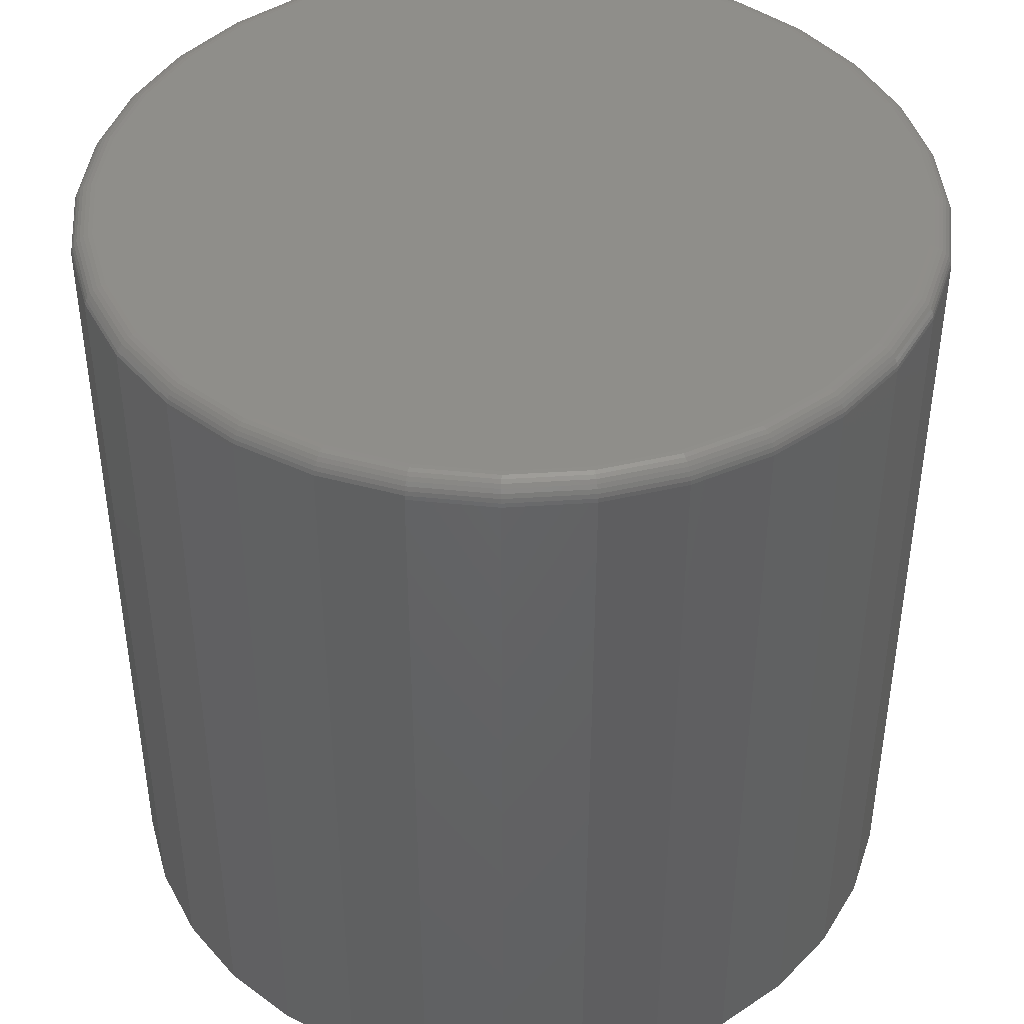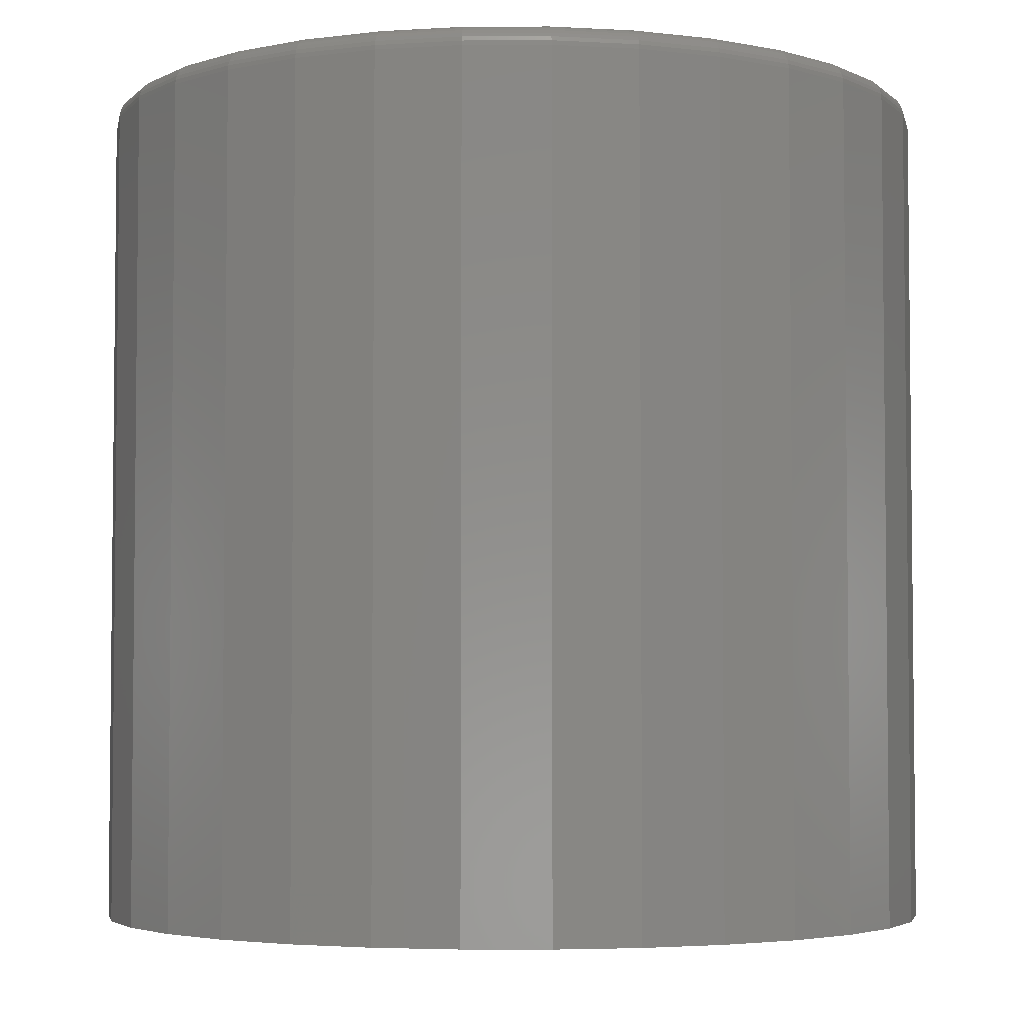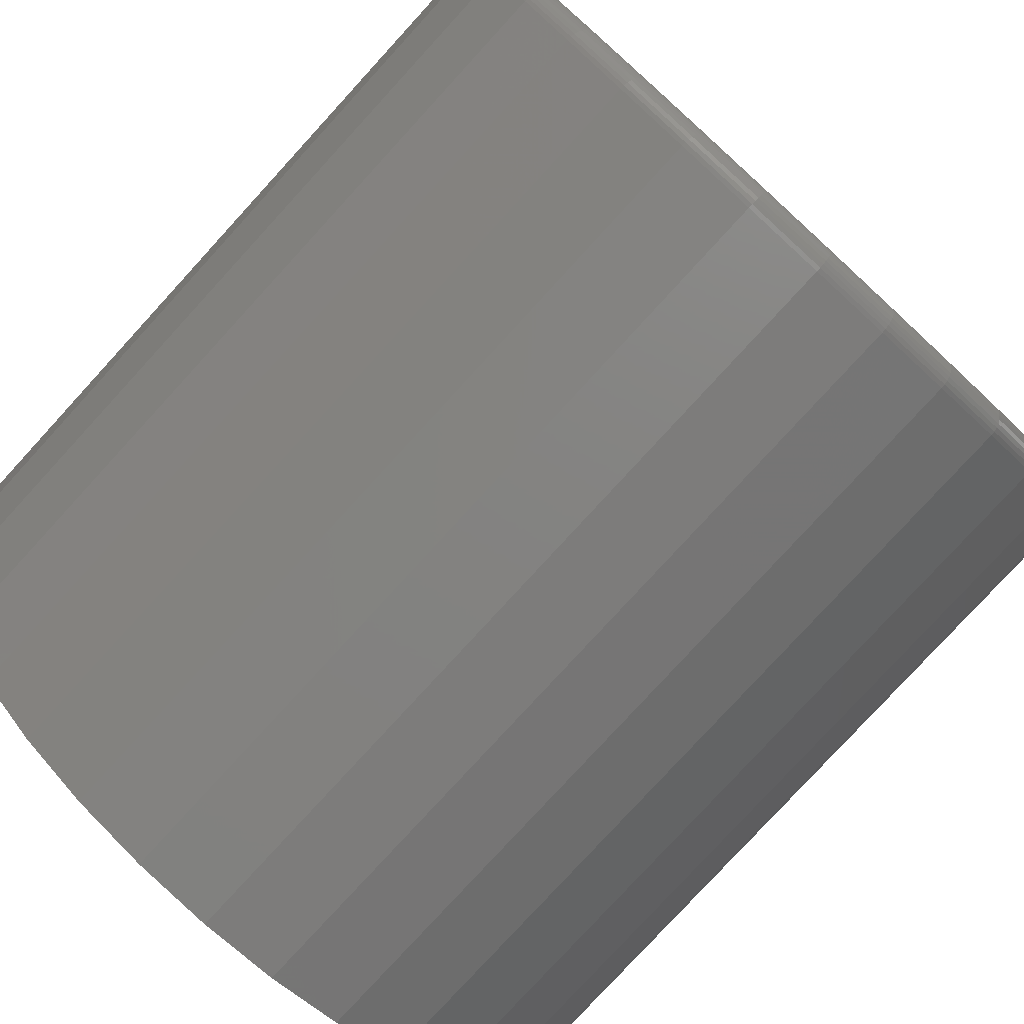
<metadata>
{"format":"stl","ext":"stl","renderer":"f3d","projection":"perspective","resolution":1024,"background":"white","views":[{"elev":43.2,"azim":-167.5,"up":"+Z"},{"elev":-4.0,"azim":73.8,"up":"+Z"},{"elev":-79.5,"azim":-42.5,"up":"+Y"}]}
</metadata>
<code>
# stl→obj: 320 verts, 636 faces
v -0.04758 0.2789 0.6016
v 0.06337 0.2789 0.6016
v 0.007895 0.2844 0.6016
v 0.1167 0.2627 0.6016
v -0.1009 0.2627 0.6016
v 0.1659 0.2364 0.6016
v -0.1501 0.2364 0.6016
v 0.209 0.2011 0.6016
v -0.1932 0.2011 0.6016
v 0.2443 0.158 0.6016
v -0.2286 0.158 0.6016
v 0.2706 0.1088 0.6016
v -0.2548 0.1088 0.6016
v 0.2868 0.05548 0.6016
v -0.271 0.05548 0.6016
v 0.2923 -7.498e-17 0.6016
v -0.2765 2.95e-17 0.6016
v 0.2868 -0.05548 0.6016
v -0.271 -0.05548 0.6016
v 0.2706 -0.1088 0.6016
v -0.2548 -0.1088 0.6016
v 0.2443 -0.158 0.6016
v -0.2286 -0.158 0.6016
v 0.209 -0.2011 0.6016
v -0.1932 -0.2011 0.6016
v 0.1659 -0.2364 0.6016
v -0.1501 -0.2364 0.6016
v 0.1167 -0.2627 0.6016
v -0.1009 -0.2627 0.6016
v 0.06337 -0.2789 0.6016
v -0.04758 -0.2789 0.6016
v 0.007895 -0.2844 0.6016
v 0.3079 0 0
v 0.3079 -7.348e-17 0.5859
v 0.3021 -0.05853 0
v 0.3021 -0.05853 0.5859
v 0.2851 -0.1148 0
v 0.2851 -0.1148 0.5859
v 0.2573 -0.1667 0
v 0.2573 -0.1667 0.5859
v 0.22 -0.2121 0
v 0.22 -0.2121 0.5859
v 0.1746 -0.2494 0
v 0.1746 -0.2494 0.5859
v 0.1227 -0.2772 0
v 0.1227 -0.2772 0.5859
v 0.06642 -0.2942 0
v 0.06642 -0.2942 0.5859
v 0.007895 -0.3 0
v 0.007895 -0.3 0.5859
v -0.05063 -0.2942 0
v -0.05063 -0.2942 0.5859
v -0.1069 -0.2772 0
v -0.1069 -0.2772 0.5859
v -0.1588 -0.2494 0
v -0.1588 -0.2494 0.5859
v -0.2042 -0.2121 0
v -0.2042 -0.2121 0.5859
v -0.2415 -0.1667 0
v -0.2415 -0.1667 0.5859
v -0.2693 -0.1148 0
v -0.2693 -0.1148 0.5859
v -0.2863 -0.05853 0
v -0.2863 -0.05853 0.5859
v -0.2921 3.674e-17 0
v -0.2921 3.674e-17 0.5859
v -0.2863 0.05853 0
v -0.2863 0.05853 0.5859
v -0.2693 0.1148 0
v -0.2693 0.1148 0.5859
v -0.2415 0.1667 0
v -0.2415 0.1667 0.5859
v -0.2042 0.2121 0
v -0.2042 0.2121 0.5859
v -0.1588 0.2494 0
v -0.1588 0.2494 0.5859
v -0.1069 0.2772 0
v -0.1069 0.2772 0.5859
v -0.05063 0.2942 0
v -0.05063 0.2942 0.5859
v 0.007895 0.3 0
v 0.007895 0.3 0.5859
v 0.06642 0.2942 0
v 0.06642 0.2942 0.5859
v 0.1227 0.2772 0
v 0.1227 0.2772 0.5859
v 0.1746 0.2494 0
v 0.1746 0.2494 0.5859
v 0.22 0.2121 0
v 0.22 0.2121 0.5859
v 0.2573 0.1667 0
v 0.2573 0.1667 0.5859
v 0.2851 0.1148 0
v 0.2851 0.1148 0.5859
v 0.3021 0.05853 0
v 0.3021 0.05853 0.5859
v -0.2795 5.551e-17 0.6013
v -0.274 0.05607 0.6013
v -0.2825 5.551e-17 0.6004
v -0.2769 0.05665 0.6004
v -0.2852 5.551e-17 0.5989
v -0.2795 0.05717 0.5989
v -0.2875 5.551e-17 0.597
v -0.2819 0.05763 0.597
v -0.2895 5.551e-17 0.5946
v -0.2838 0.05801 0.5946
v -0.2909 5.551e-17 0.5919
v -0.2852 0.0583 0.5919
v -0.2918 2.776e-17 0.589
v -0.286 0.05847 0.589
v 0.2898 0.05607 0.6013
v 0.2953 -2.776e-16 0.6013
v 0.2927 0.05665 0.6004
v 0.2982 -2.776e-16 0.6004
v 0.2953 0.05717 0.5989
v 0.301 -2.776e-16 0.5989
v 0.2976 0.05763 0.597
v 0.3033 -2.776e-16 0.597
v 0.2995 0.05801 0.5946
v 0.3053 -2.776e-16 0.5946
v 0.301 0.0583 0.5919
v 0.3067 -2.776e-16 0.5919
v 0.3018 0.05847 0.589
v 0.3076 -2.776e-16 0.589
v 0.2734 0.11 0.6013
v 0.2761 0.1111 0.6004
v 0.2786 0.1121 0.5989
v 0.2808 0.1131 0.597
v 0.2826 0.1138 0.5946
v 0.284 0.1143 0.5919
v 0.2848 0.1147 0.589
v 0.2469 0.1597 0.6013
v 0.2493 0.1613 0.6004
v 0.2516 0.1628 0.5989
v 0.2535 0.1641 0.597
v 0.2551 0.1652 0.5946
v 0.2563 0.166 0.5919
v 0.2571 0.1665 0.589
v 0.2111 0.2032 0.6013
v 0.2132 0.2053 0.6004
v 0.2151 0.2072 0.5989
v 0.2168 0.2089 0.597
v 0.2182 0.2103 0.5946
v 0.2192 0.2113 0.5919
v 0.2198 0.2119 0.589
v 0.1676 0.239 0.6013
v 0.1692 0.2414 0.6004
v 0.1707 0.2437 0.5989
v 0.172 0.2456 0.597
v 0.1731 0.2473 0.5946
v 0.1739 0.2485 0.5919
v 0.1744 0.2492 0.589
v 0.1179 0.2655 0.6013
v 0.119 0.2683 0.6004
v 0.12 0.2707 0.5989
v 0.1209 0.2729 0.597
v 0.1217 0.2747 0.5946
v 0.1222 0.2761 0.5919
v 0.1226 0.2769 0.589
v 0.06397 0.2819 0.6013
v 0.06454 0.2848 0.6004
v 0.06507 0.2874 0.5989
v 0.06553 0.2897 0.597
v 0.06591 0.2917 0.5946
v 0.06619 0.2931 0.5919
v 0.06636 0.2939 0.589
v 0.007895 0.2874 0.6013
v 0.007895 0.2904 0.6004
v 0.007895 0.2931 0.5989
v 0.007895 0.2954 0.597
v 0.007895 0.2974 0.5946
v 0.007895 0.2988 0.5919
v 0.007895 0.2997 0.589
v -0.04818 0.2819 0.6013
v -0.04875 0.2848 0.6004
v -0.04928 0.2874 0.5989
v -0.04974 0.2897 0.597
v -0.05012 0.2917 0.5946
v -0.0504 0.2931 0.5919
v -0.05057 0.2939 0.589
v -0.1021 0.2655 0.6013
v -0.1032 0.2683 0.6004
v -0.1043 0.2707 0.5989
v -0.1052 0.2729 0.597
v -0.1059 0.2747 0.5946
v -0.1065 0.2761 0.5919
v -0.1068 0.2769 0.589
v -0.1518 0.239 0.6013
v -0.1534 0.2414 0.6004
v -0.1549 0.2437 0.5989
v -0.1562 0.2456 0.597
v -0.1573 0.2473 0.5946
v -0.1581 0.2485 0.5919
v -0.1586 0.2492 0.589
v -0.1953 0.2032 0.6013
v -0.1974 0.2053 0.6004
v -0.1993 0.2072 0.5989
v -0.201 0.2089 0.597
v -0.2024 0.2103 0.5946
v -0.2034 0.2113 0.5919
v -0.204 0.2119 0.589
v -0.2311 0.1597 0.6013
v -0.2335 0.1613 0.6004
v -0.2358 0.1628 0.5989
v -0.2377 0.1641 0.597
v -0.2394 0.1652 0.5946
v -0.2406 0.166 0.5919
v -0.2413 0.1665 0.589
v -0.2576 0.11 0.6013
v -0.2604 0.1111 0.6004
v -0.2629 0.1121 0.5989
v -0.265 0.1131 0.597
v -0.2668 0.1138 0.5946
v -0.2682 0.1143 0.5919
v -0.269 0.1147 0.589
v 0.2898 -0.05607 0.6013
v 0.2927 -0.05665 0.6004
v 0.2953 -0.05717 0.5989
v 0.2976 -0.05763 0.597
v 0.2995 -0.05801 0.5946
v 0.301 -0.0583 0.5919
v 0.3018 -0.05847 0.589
v -0.274 -0.05607 0.6013
v -0.2769 -0.05665 0.6004
v -0.2795 -0.05717 0.5989
v -0.2819 -0.05763 0.597
v -0.2838 -0.05801 0.5946
v -0.2852 -0.0583 0.5919
v -0.286 -0.05847 0.589
v -0.2576 -0.11 0.6013
v -0.2604 -0.1111 0.6004
v -0.2629 -0.1121 0.5989
v -0.265 -0.1131 0.597
v -0.2668 -0.1138 0.5946
v -0.2682 -0.1143 0.5919
v -0.269 -0.1147 0.589
v -0.2311 -0.1597 0.6013
v -0.2335 -0.1613 0.6004
v -0.2358 -0.1628 0.5989
v -0.2377 -0.1641 0.597
v -0.2394 -0.1652 0.5946
v -0.2406 -0.166 0.5919
v -0.2413 -0.1665 0.589
v -0.1953 -0.2032 0.6013
v -0.1974 -0.2053 0.6004
v -0.1993 -0.2072 0.5989
v -0.201 -0.2089 0.597
v -0.2024 -0.2103 0.5946
v -0.2034 -0.2113 0.5919
v -0.204 -0.2119 0.589
v -0.1518 -0.239 0.6013
v -0.1534 -0.2414 0.6004
v -0.1549 -0.2437 0.5989
v -0.1562 -0.2456 0.597
v -0.1573 -0.2473 0.5946
v -0.1581 -0.2485 0.5919
v -0.1586 -0.2492 0.589
v -0.1021 -0.2655 0.6013
v -0.1032 -0.2683 0.6004
v -0.1043 -0.2707 0.5989
v -0.1052 -0.2729 0.597
v -0.1059 -0.2747 0.5946
v -0.1065 -0.2761 0.5919
v -0.1068 -0.2769 0.589
v -0.04818 -0.2819 0.6013
v -0.04875 -0.2848 0.6004
v -0.04928 -0.2874 0.5989
v -0.04974 -0.2897 0.597
v -0.05012 -0.2917 0.5946
v -0.0504 -0.2931 0.5919
v -0.05057 -0.2939 0.589
v 0.007895 -0.2874 0.6013
v 0.007895 -0.2904 0.6004
v 0.007895 -0.2931 0.5989
v 0.007895 -0.2954 0.597
v 0.007895 -0.2974 0.5946
v 0.007895 -0.2988 0.5919
v 0.007895 -0.2997 0.589
v 0.06397 -0.2819 0.6013
v 0.06454 -0.2848 0.6004
v 0.06507 -0.2874 0.5989
v 0.06553 -0.2897 0.597
v 0.06591 -0.2917 0.5946
v 0.06619 -0.2931 0.5919
v 0.06636 -0.2939 0.589
v 0.1179 -0.2655 0.6013
v 0.119 -0.2683 0.6004
v 0.12 -0.2707 0.5989
v 0.1209 -0.2729 0.597
v 0.1217 -0.2747 0.5946
v 0.1222 -0.2761 0.5919
v 0.1226 -0.2769 0.589
v 0.1676 -0.239 0.6013
v 0.1692 -0.2414 0.6004
v 0.1707 -0.2437 0.5989
v 0.172 -0.2456 0.597
v 0.1731 -0.2473 0.5946
v 0.1739 -0.2485 0.5919
v 0.1744 -0.2492 0.589
v 0.2111 -0.2032 0.6013
v 0.2132 -0.2053 0.6004
v 0.2151 -0.2072 0.5989
v 0.2168 -0.2089 0.597
v 0.2182 -0.2103 0.5946
v 0.2192 -0.2113 0.5919
v 0.2198 -0.2119 0.589
v 0.2469 -0.1597 0.6013
v 0.2493 -0.1613 0.6004
v 0.2516 -0.1628 0.5989
v 0.2535 -0.1641 0.597
v 0.2551 -0.1652 0.5946
v 0.2563 -0.166 0.5919
v 0.2571 -0.1665 0.589
v 0.2734 -0.11 0.6013
v 0.2761 -0.1111 0.6004
v 0.2786 -0.1121 0.5989
v 0.2808 -0.1131 0.597
v 0.2826 -0.1138 0.5946
v 0.284 -0.1143 0.5919
v 0.2848 -0.1147 0.589
f 1 2 3
f 2 1 4
f 4 1 5
f 4 5 6
f 6 5 7
f 6 7 8
f 8 7 9
f 8 9 10
f 10 9 11
f 10 11 12
f 12 11 13
f 12 13 14
f 14 13 15
f 14 15 16
f 16 15 17
f 16 17 18
f 18 17 19
f 18 19 20
f 20 19 21
f 20 21 22
f 22 21 23
f 22 23 24
f 24 23 25
f 24 25 26
f 26 25 27
f 26 27 28
f 28 27 29
f 28 29 30
f 30 29 31
f 30 31 32
f 33 34 35
f 35 34 36
f 35 36 37
f 37 36 38
f 37 38 39
f 39 38 40
f 39 40 41
f 41 40 42
f 41 42 43
f 43 42 44
f 43 44 45
f 45 44 46
f 45 46 47
f 47 46 48
f 47 48 49
f 49 48 50
f 49 50 51
f 51 50 52
f 51 52 53
f 53 52 54
f 53 54 55
f 55 54 56
f 55 56 57
f 57 56 58
f 57 58 59
f 59 58 60
f 59 60 61
f 61 60 62
f 61 62 63
f 63 62 64
f 63 64 65
f 65 64 66
f 65 66 67
f 67 66 68
f 67 68 69
f 69 68 70
f 69 70 71
f 71 70 72
f 71 72 73
f 73 72 74
f 73 74 75
f 75 74 76
f 75 76 77
f 77 76 78
f 77 78 79
f 79 78 80
f 79 80 81
f 81 80 82
f 81 82 83
f 83 82 84
f 83 84 85
f 85 84 86
f 85 86 87
f 87 86 88
f 87 88 89
f 89 88 90
f 89 90 91
f 91 90 92
f 91 92 93
f 93 92 94
f 93 94 95
f 95 94 96
f 95 96 33
f 33 96 34
f 17 15 97
f 97 15 98
f 97 98 99
f 99 98 100
f 99 100 101
f 101 100 102
f 101 102 103
f 103 102 104
f 103 104 105
f 105 104 106
f 105 106 107
f 107 106 108
f 107 108 109
f 109 108 110
f 109 110 66
f 66 110 68
f 14 16 111
f 111 16 112
f 111 112 113
f 113 112 114
f 113 114 115
f 115 114 116
f 115 116 117
f 117 116 118
f 117 118 119
f 119 118 120
f 119 120 121
f 121 120 122
f 121 122 123
f 123 122 124
f 123 124 96
f 96 124 34
f 12 14 125
f 125 14 111
f 125 111 126
f 126 111 113
f 126 113 127
f 127 113 115
f 127 115 128
f 128 115 117
f 128 117 129
f 129 117 119
f 129 119 130
f 130 119 121
f 130 121 131
f 131 121 123
f 131 123 94
f 94 123 96
f 10 12 132
f 132 12 125
f 132 125 133
f 133 125 126
f 133 126 134
f 134 126 127
f 134 127 135
f 135 127 128
f 135 128 136
f 136 128 129
f 136 129 137
f 137 129 130
f 137 130 138
f 138 130 131
f 138 131 92
f 92 131 94
f 8 10 139
f 139 10 132
f 139 132 140
f 140 132 133
f 140 133 141
f 141 133 134
f 141 134 142
f 142 134 135
f 142 135 143
f 143 135 136
f 143 136 144
f 144 136 137
f 144 137 145
f 145 137 138
f 145 138 90
f 90 138 92
f 6 8 146
f 146 8 139
f 146 139 147
f 147 139 140
f 147 140 148
f 148 140 141
f 148 141 149
f 149 141 142
f 149 142 150
f 150 142 143
f 150 143 151
f 151 143 144
f 151 144 152
f 152 144 145
f 152 145 88
f 88 145 90
f 4 6 153
f 153 6 146
f 153 146 154
f 154 146 147
f 154 147 155
f 155 147 148
f 155 148 156
f 156 148 149
f 156 149 157
f 157 149 150
f 157 150 158
f 158 150 151
f 158 151 159
f 159 151 152
f 159 152 86
f 86 152 88
f 2 4 160
f 160 4 153
f 160 153 161
f 161 153 154
f 161 154 162
f 162 154 155
f 162 155 163
f 163 155 156
f 163 156 164
f 164 156 157
f 164 157 165
f 165 157 158
f 165 158 166
f 166 158 159
f 166 159 84
f 84 159 86
f 3 2 167
f 167 2 160
f 167 160 168
f 168 160 161
f 168 161 169
f 169 161 162
f 169 162 170
f 170 162 163
f 170 163 171
f 171 163 164
f 171 164 172
f 172 164 165
f 172 165 173
f 173 165 166
f 173 166 82
f 82 166 84
f 1 3 174
f 174 3 167
f 174 167 175
f 175 167 168
f 175 168 176
f 176 168 169
f 176 169 177
f 177 169 170
f 177 170 178
f 178 170 171
f 178 171 179
f 179 171 172
f 179 172 180
f 180 172 173
f 180 173 80
f 80 173 82
f 5 1 181
f 181 1 174
f 181 174 182
f 182 174 175
f 182 175 183
f 183 175 176
f 183 176 184
f 184 176 177
f 184 177 185
f 185 177 178
f 185 178 186
f 186 178 179
f 186 179 187
f 187 179 180
f 187 180 78
f 78 180 80
f 7 5 188
f 188 5 181
f 188 181 189
f 189 181 182
f 189 182 190
f 190 182 183
f 190 183 191
f 191 183 184
f 191 184 192
f 192 184 185
f 192 185 193
f 193 185 186
f 193 186 194
f 194 186 187
f 194 187 76
f 76 187 78
f 9 7 195
f 195 7 188
f 195 188 196
f 196 188 189
f 196 189 197
f 197 189 190
f 197 190 198
f 198 190 191
f 198 191 199
f 199 191 192
f 199 192 200
f 200 192 193
f 200 193 201
f 201 193 194
f 201 194 74
f 74 194 76
f 11 9 202
f 202 9 195
f 202 195 203
f 203 195 196
f 203 196 204
f 204 196 197
f 204 197 205
f 205 197 198
f 205 198 206
f 206 198 199
f 206 199 207
f 207 199 200
f 207 200 208
f 208 200 201
f 208 201 72
f 72 201 74
f 13 11 209
f 209 11 202
f 209 202 210
f 210 202 203
f 210 203 211
f 211 203 204
f 211 204 212
f 212 204 205
f 212 205 213
f 213 205 206
f 213 206 214
f 214 206 207
f 214 207 215
f 215 207 208
f 215 208 70
f 70 208 72
f 15 13 98
f 98 13 209
f 98 209 100
f 100 209 210
f 100 210 102
f 102 210 211
f 102 211 104
f 104 211 212
f 104 212 106
f 106 212 213
f 106 213 108
f 108 213 214
f 108 214 110
f 110 214 215
f 110 215 68
f 68 215 70
f 16 18 112
f 112 18 216
f 112 216 114
f 114 216 217
f 114 217 116
f 116 217 218
f 116 218 118
f 118 218 219
f 118 219 120
f 120 219 220
f 120 220 122
f 122 220 221
f 122 221 124
f 124 221 222
f 124 222 34
f 34 222 36
f 19 17 223
f 223 17 97
f 223 97 224
f 224 97 99
f 224 99 225
f 225 99 101
f 225 101 226
f 226 101 103
f 226 103 227
f 227 103 105
f 227 105 228
f 228 105 107
f 228 107 229
f 229 107 109
f 229 109 64
f 64 109 66
f 21 19 230
f 230 19 223
f 230 223 231
f 231 223 224
f 231 224 232
f 232 224 225
f 232 225 233
f 233 225 226
f 233 226 234
f 234 226 227
f 234 227 235
f 235 227 228
f 235 228 236
f 236 228 229
f 236 229 62
f 62 229 64
f 23 21 237
f 237 21 230
f 237 230 238
f 238 230 231
f 238 231 239
f 239 231 232
f 239 232 240
f 240 232 233
f 240 233 241
f 241 233 234
f 241 234 242
f 242 234 235
f 242 235 243
f 243 235 236
f 243 236 60
f 60 236 62
f 25 23 244
f 244 23 237
f 244 237 245
f 245 237 238
f 245 238 246
f 246 238 239
f 246 239 247
f 247 239 240
f 247 240 248
f 248 240 241
f 248 241 249
f 249 241 242
f 249 242 250
f 250 242 243
f 250 243 58
f 58 243 60
f 27 25 251
f 251 25 244
f 251 244 252
f 252 244 245
f 252 245 253
f 253 245 246
f 253 246 254
f 254 246 247
f 254 247 255
f 255 247 248
f 255 248 256
f 256 248 249
f 256 249 257
f 257 249 250
f 257 250 56
f 56 250 58
f 29 27 258
f 258 27 251
f 258 251 259
f 259 251 252
f 259 252 260
f 260 252 253
f 260 253 261
f 261 253 254
f 261 254 262
f 262 254 255
f 262 255 263
f 263 255 256
f 263 256 264
f 264 256 257
f 264 257 54
f 54 257 56
f 31 29 265
f 265 29 258
f 265 258 266
f 266 258 259
f 266 259 267
f 267 259 260
f 267 260 268
f 268 260 261
f 268 261 269
f 269 261 262
f 269 262 270
f 270 262 263
f 270 263 271
f 271 263 264
f 271 264 52
f 52 264 54
f 32 31 272
f 272 31 265
f 272 265 273
f 273 265 266
f 273 266 274
f 274 266 267
f 274 267 275
f 275 267 268
f 275 268 276
f 276 268 269
f 276 269 277
f 277 269 270
f 277 270 278
f 278 270 271
f 278 271 50
f 50 271 52
f 30 32 279
f 279 32 272
f 279 272 280
f 280 272 273
f 280 273 281
f 281 273 274
f 281 274 282
f 282 274 275
f 282 275 283
f 283 275 276
f 283 276 284
f 284 276 277
f 284 277 285
f 285 277 278
f 285 278 48
f 48 278 50
f 28 30 286
f 286 30 279
f 286 279 287
f 287 279 280
f 287 280 288
f 288 280 281
f 288 281 289
f 289 281 282
f 289 282 290
f 290 282 283
f 290 283 291
f 291 283 284
f 291 284 292
f 292 284 285
f 292 285 46
f 46 285 48
f 26 28 293
f 293 28 286
f 293 286 294
f 294 286 287
f 294 287 295
f 295 287 288
f 295 288 296
f 296 288 289
f 296 289 297
f 297 289 290
f 297 290 298
f 298 290 291
f 298 291 299
f 299 291 292
f 299 292 44
f 44 292 46
f 24 26 300
f 300 26 293
f 300 293 301
f 301 293 294
f 301 294 302
f 302 294 295
f 302 295 303
f 303 295 296
f 303 296 304
f 304 296 297
f 304 297 305
f 305 297 298
f 305 298 306
f 306 298 299
f 306 299 42
f 42 299 44
f 22 24 307
f 307 24 300
f 307 300 308
f 308 300 301
f 308 301 309
f 309 301 302
f 309 302 310
f 310 302 303
f 310 303 311
f 311 303 304
f 311 304 312
f 312 304 305
f 312 305 313
f 313 305 306
f 313 306 40
f 40 306 42
f 20 22 314
f 314 22 307
f 314 307 315
f 315 307 308
f 315 308 316
f 316 308 309
f 316 309 317
f 317 309 310
f 317 310 318
f 318 310 311
f 318 311 319
f 319 311 312
f 319 312 320
f 320 312 313
f 320 313 38
f 38 313 40
f 18 20 216
f 216 20 314
f 216 314 217
f 217 314 315
f 217 315 218
f 218 315 316
f 218 316 219
f 219 316 317
f 219 317 220
f 220 317 318
f 220 318 221
f 221 318 319
f 221 319 222
f 222 319 320
f 222 320 36
f 36 320 38
f 81 83 79
f 49 51 47
f 47 51 53
f 47 53 45
f 45 53 55
f 45 55 43
f 43 55 57
f 43 57 41
f 41 57 59
f 41 59 39
f 39 59 61
f 39 61 37
f 37 61 63
f 37 63 35
f 35 63 65
f 35 65 33
f 33 65 67
f 33 67 95
f 95 67 69
f 95 69 93
f 93 69 71
f 93 71 91
f 91 71 73
f 91 73 89
f 89 73 75
f 89 75 87
f 87 75 77
f 87 77 85
f 85 77 79
f 85 79 83

</code>
